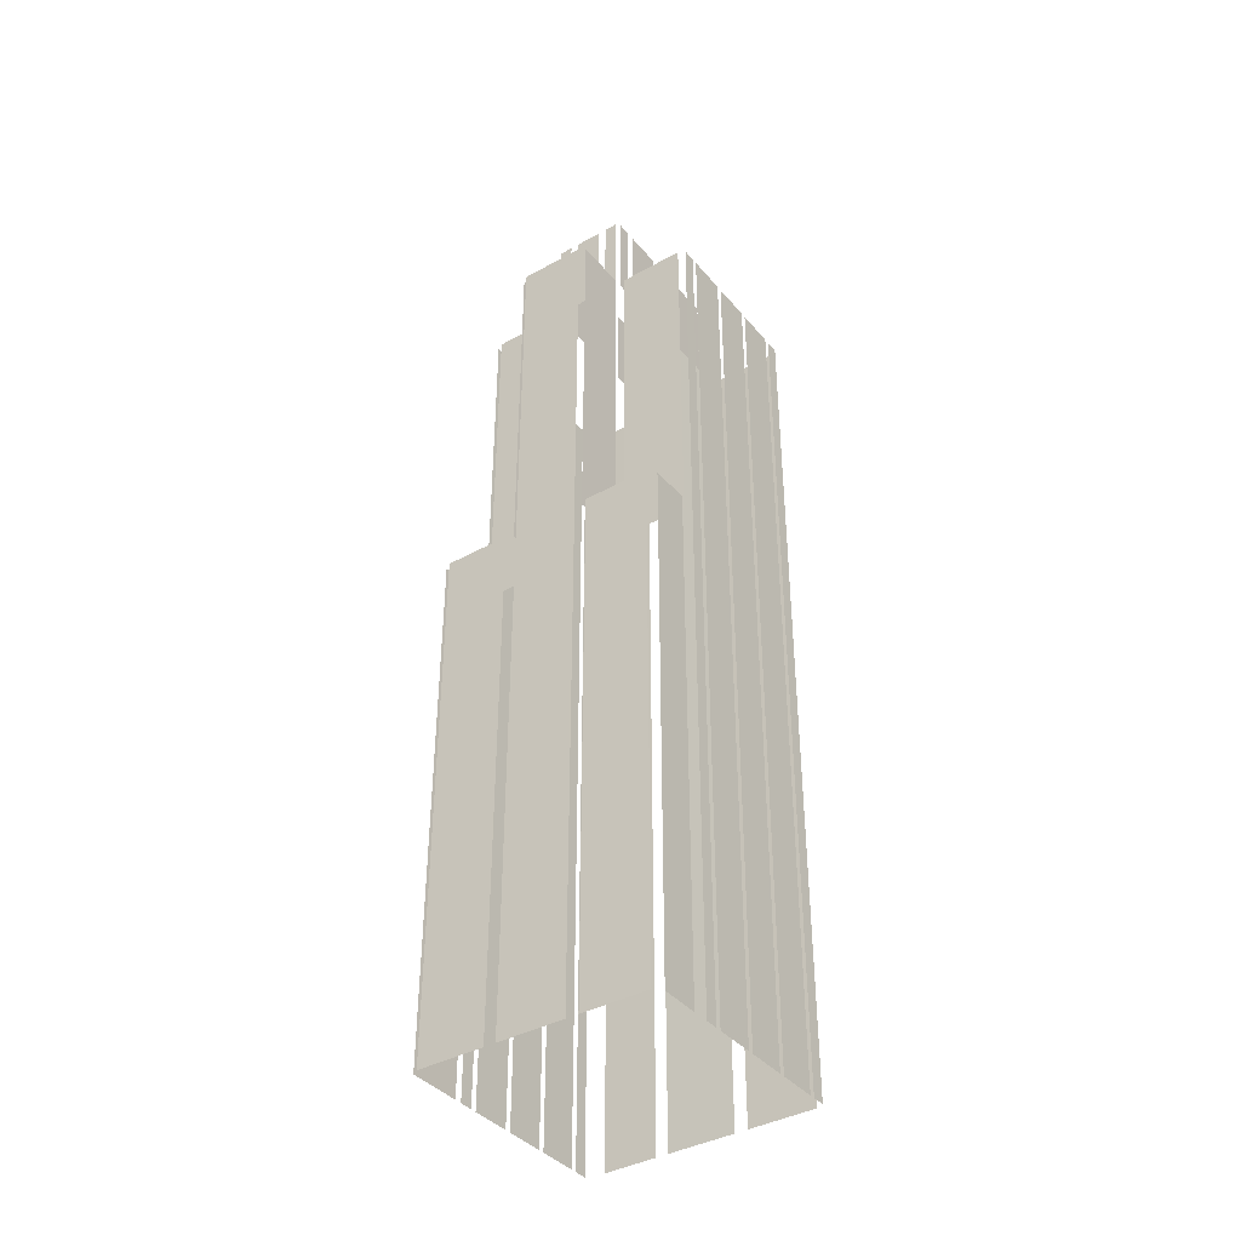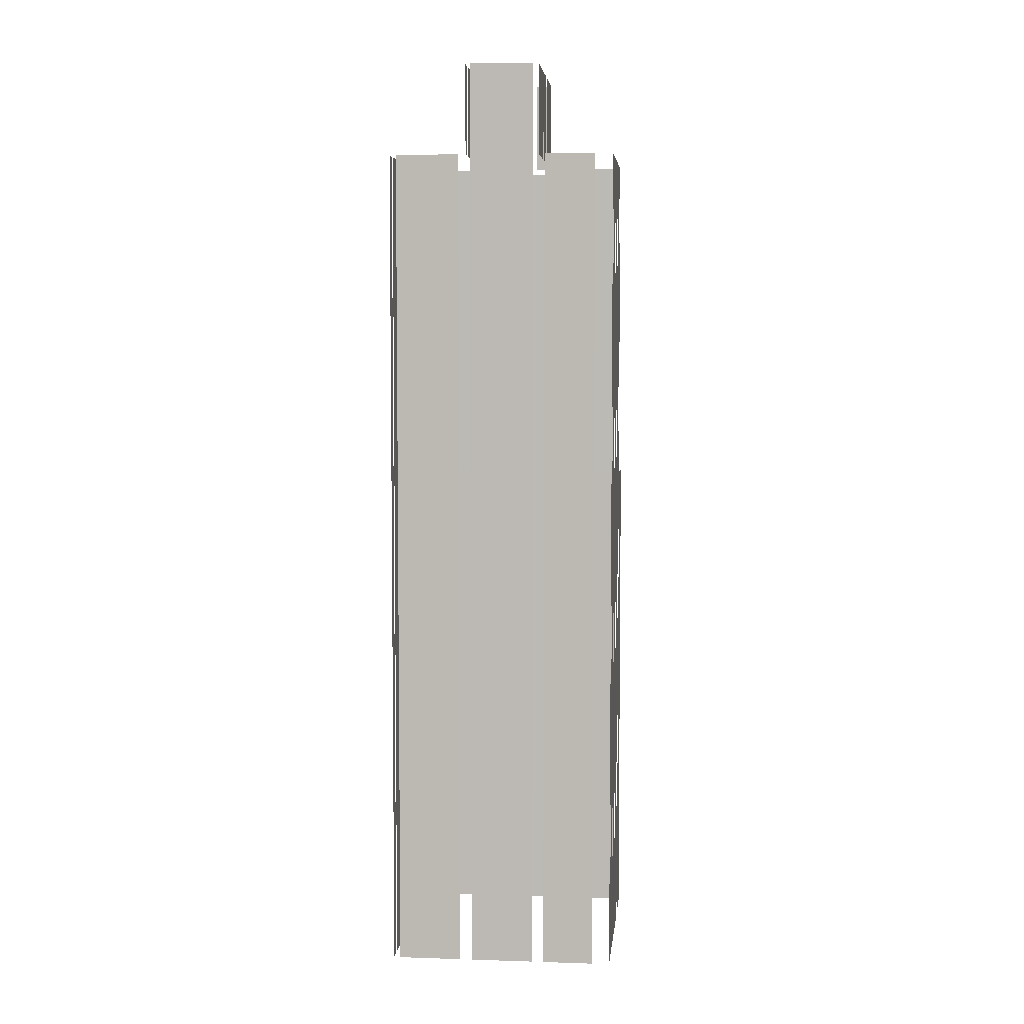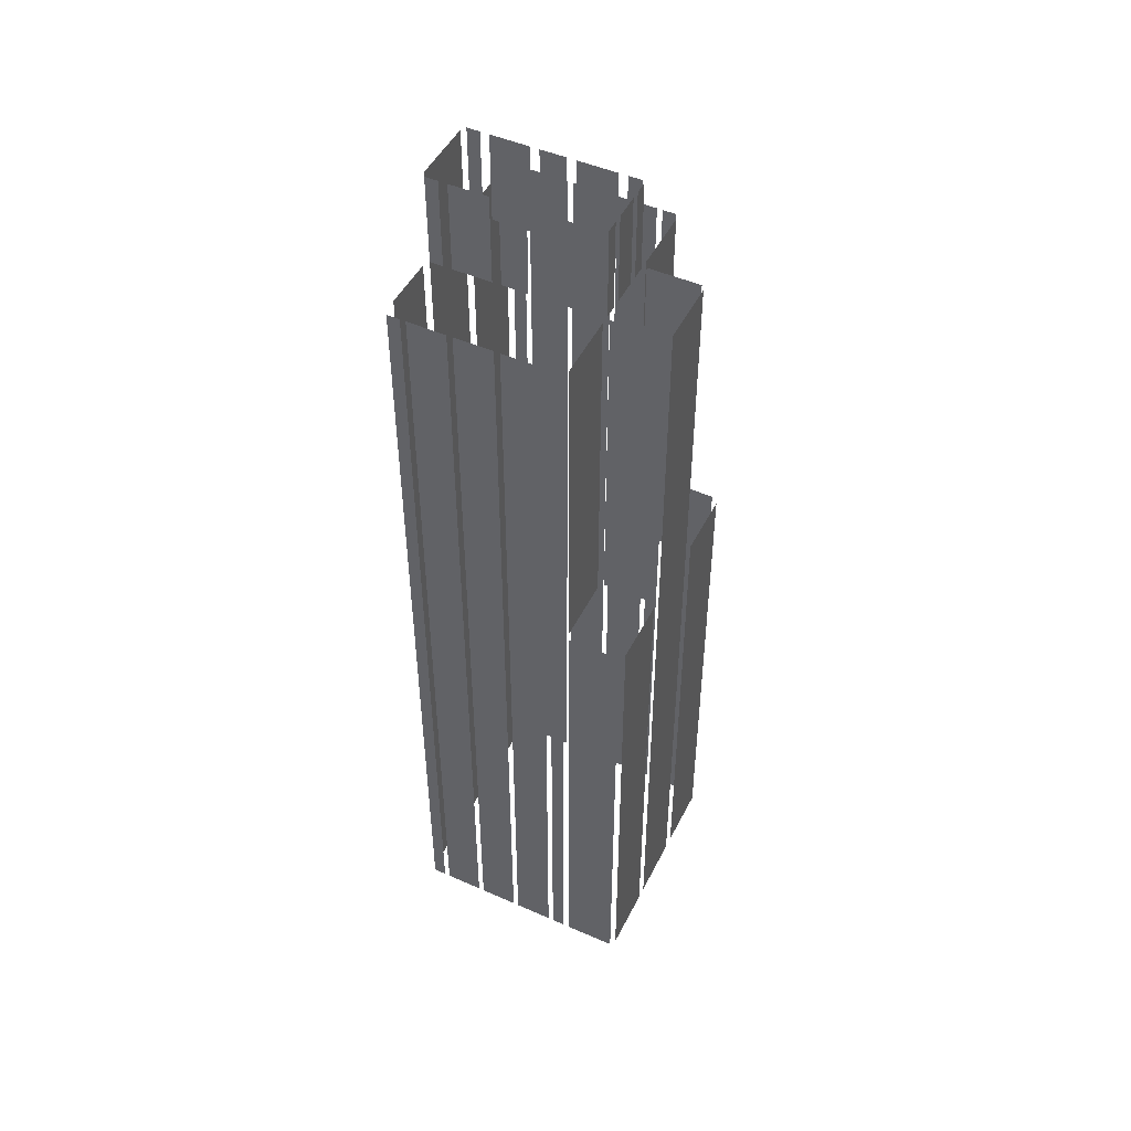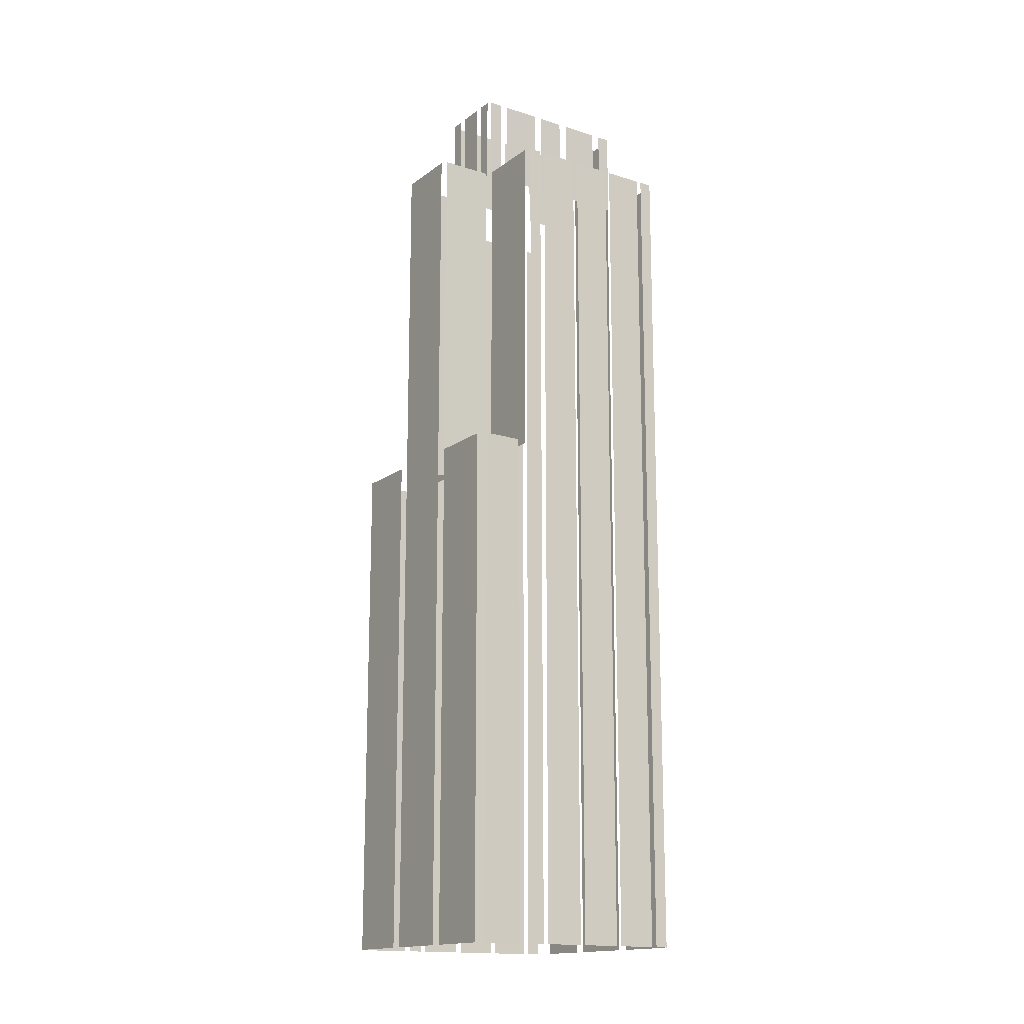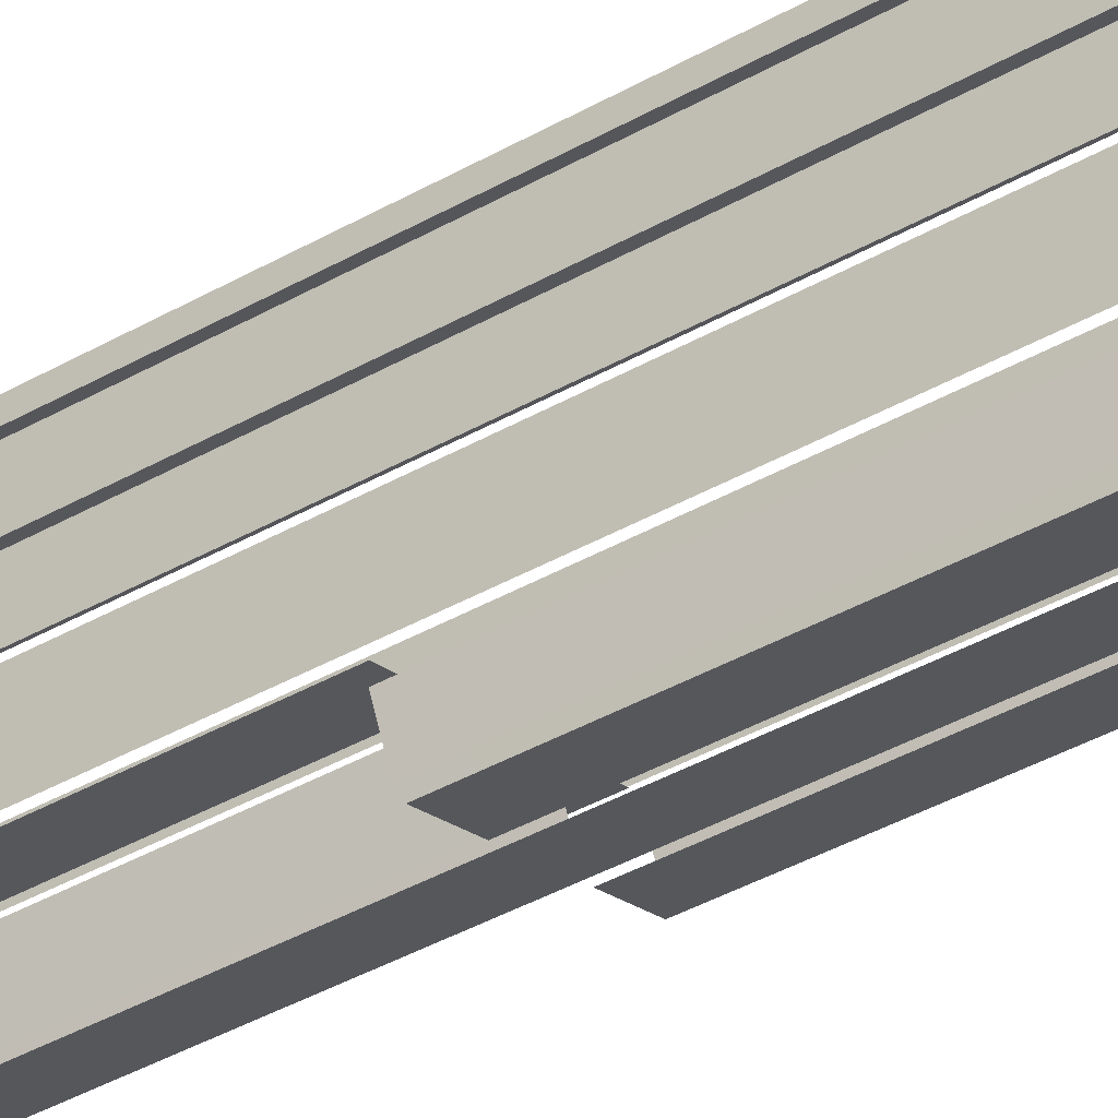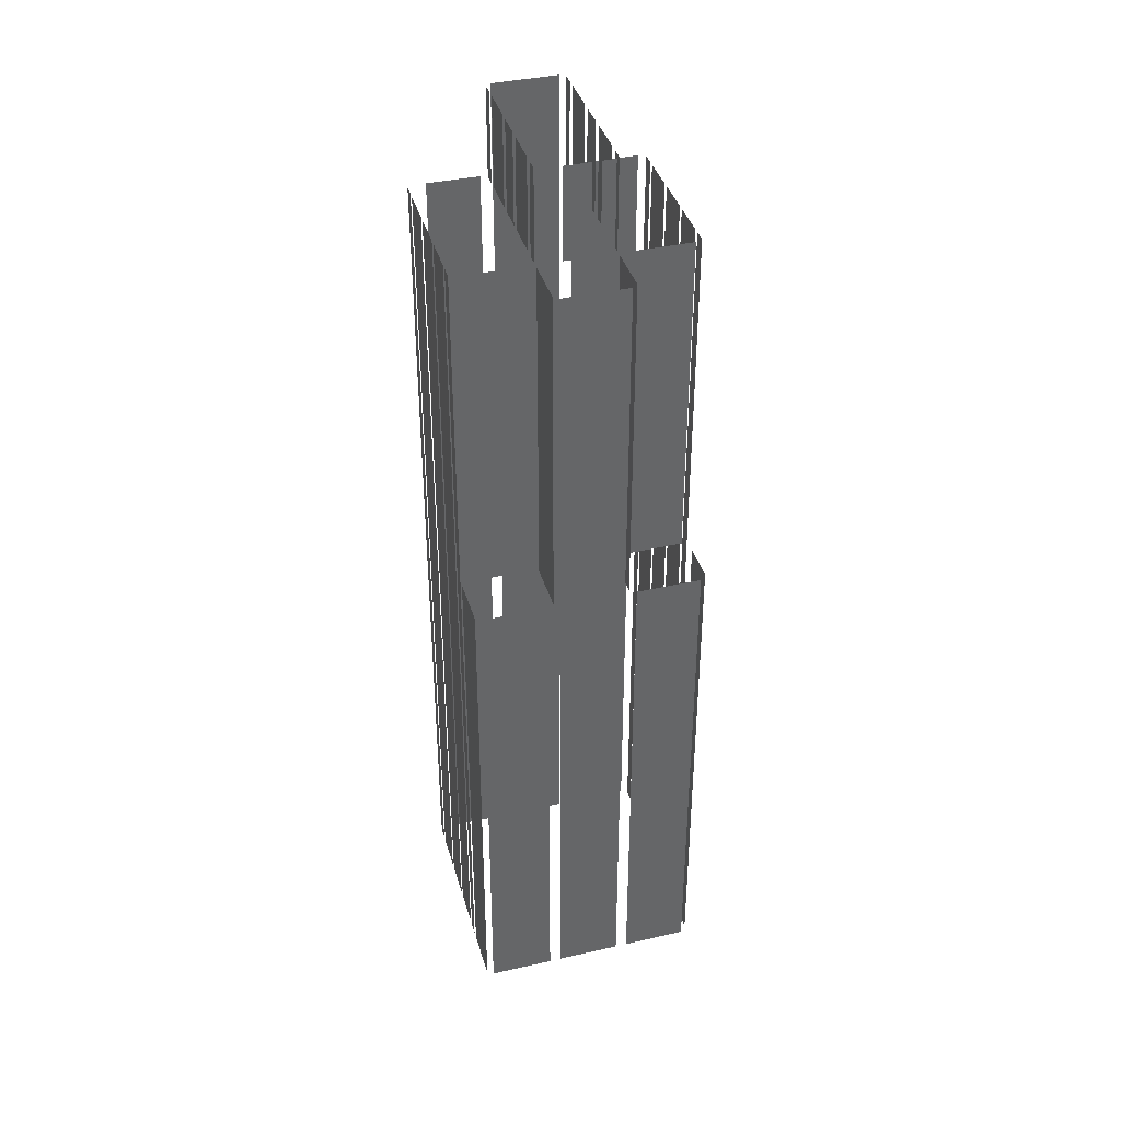
<metadata>
{"format":"obj","ext":"obj","renderer":"f3d","projection":"perspective","resolution":1024,"background":"white","views":[{"elev":-39.1,"azim":7.2,"up":"+Z"},{"elev":5.2,"azim":157.8,"up":"+Z"},{"elev":48.4,"azim":-91.9,"up":"+Z"},{"elev":-15.8,"azim":28.3,"up":"+Z"},{"elev":-48.4,"azim":121.2,"up":"+Y"},{"elev":38.6,"azim":-43.7,"up":"+Z"}]}
</metadata>
<code>
o geometryt000010000010000110010110000110000100110010010110st123_
v 233 -72.25 78.33
v 233 -72.25 22.38
v 239.3 -75.56 22.38
v 239.3 -75.56 78.33
v 235.2 -66.56 22.38
v 232.6 -71.58 22.38
v 232.6 -71.58 78.33
v 235.2 -66.56 78.33
v 236.2 -64.65 115.3
v 236.2 -64.65 22.38
v 235.6 -65.9 22.38
v 235.6 -65.9 115.3
v 238.6 -60.35 115.3
v 238.6 -60.35 22.38
v 236.5 -64.1 22.38
v 236.5 -64.1 115.3
v 240.9 -56.04 22.38
v 238.8 -59.79 22.38
v 238.8 -59.79 115.3
v 240.9 -56.04 115.3
v 243.2 -51.73 22.38
v 241.2 -55.49 22.38
v 241.2 -55.49 115.3
v 243.2 -51.73 115.3
v 244.1 -49.93 22.38
v 243.5 -51.18 22.38
v 243.5 -51.18 115.3
v 244.1 -49.93 115.3
v 236 -66.52 78.33
v 239.9 -68.58 78.33
v 236 -66.52 115.3
v 242.3 -69.81 115.3
v 242.3 -69.81 78.33
v 240.4 -76.14 115.3
v 240.4 -76.14 22.38
v 246.6 -79.43 22.38
v 246.6 -79.43 115.3
v 242.7 -70.49 78.33
v 241 -73.61 78.33
v 242.7 -70.49 115.3
v 240 -75.51 115.3
v 240 -75.51 78.33
v 243.7 -68.57 115.3
v 243 -69.82 115.3
v 243 -69.82 125.3
v 243.7 -68.57 125.3
v 246.2 -63.95 115.3
v 244.2 -67.71 115.3
v 244.2 -67.71 125.3
v 246.2 -63.95 125.3
v 247.9 -60.58 115.3
v 246.6 -63.09 115.3
v 246.6 -63.09 125.3
v 247.9 -60.58 125.3
v 250.4 -55.97 125.3
v 250.4 -55.97 115.3
v 248.4 -59.73 115.3
v 248.4 -59.73 125.3
v 251.5 -53.85 115.3
v 250.9 -55.11 115.3
v 250.9 -55.11 125.3
v 251.5 -53.85 125.3
v 243.2 -70.29 125.3
v 243.2 -70.29 115.3
v 244.4 -70.95 115.3
v 244.4 -70.95 125.3
v 245.3 -71.39 115.3
v 247.8 -72.71 115.3
v 247.8 -72.71 125.3
v 245.3 -71.39 125.3
v 248.6 -73.15 115.3
v 249.5 -73.6 115.3
v 248.6 -73.15 125.3
v 249.9 -73.81 125.3
v 249.9 -73.81 115.3
v 251.1 -53.22 115.3
v 251.1 -53.22 22.38
v 246 -50.55 22.38
v 246 -50.55 115.3
v 247.8 -80.05 78.33
v 247.8 -80.05 22.38
v 254.1 -83.35 22.38
v 254.1 -83.35 78.33
v 247.3 -79.34 115.3
v 247.3 -79.34 78.33
v 249 -76.23 78.33
v 250 -74.33 115.3
v 250 -74.33 78.33
v 250.8 -74.32 115.3
v 250.8 -74.32 78.33
v 254.8 -76.39 78.33
v 257.1 -77.61 115.3
v 257.1 -77.61 78.33
v 250.4 -73.67 125.3
v 250.4 -73.67 115.3
v 251 -72.41 115.3
v 251 -72.41 125.3
v 251.5 -71.56 125.3
v 251.5 -71.56 115.3
v 253.5 -67.79 115.3
v 253.5 -67.79 125.3
v 253.9 -66.94 125.3
v 253.9 -66.94 115.3
v 255.2 -64.43 115.3
v 255.2 -64.43 125.3
v 255.7 -63.57 115.3
v 257.1 -60.92 115.3
v 255.7 -63.57 125.3
v 257.7 -59.81 125.3
v 257.7 -59.81 115.3
v 258.1 -58.95 125.3
v 258.1 -58.95 115.3
v 258.8 -57.7 115.3
v 258.8 -57.7 125.3
v 258.5 -57.13 125.3
v 258.5 -57.13 22.38
v 252.2 -53.82 22.38
v 252.2 -53.82 125.3
v 255.1 -82.98 22.38
v 257.1 -79.21 22.38
v 257.1 -79.21 78.33
v 255.1 -82.98 78.33
v 257.9 -77.65 22.38
v 258.6 -76.4 22.38
v 258.6 -76.4 115.3
v 257.9 -77.65 115.3
v 258.9 -75.87 115.3
v 258.9 -75.87 22.38
v 260.9 -72.12 22.38
v 260.9 -72.12 115.3
v 261.2 -71.51 115.3
v 261.2 -71.59 22.38
v 263.2 -67.84 22.38
v 261.2 -71.59 115.3
v 263.2 -67.84 115.3
v 264.1 -66.22 115.3
v 263.5 -67.31 22.38
v 265.5 -63.55 22.38
v 263.5 -67.31 115.3
v 265.5 -63.55 115.3
v 265.8 -63.02 115.3
v 265.8 -63.02 22.38
v 266.5 -61.77 22.38
v 266.5 -61.77 115.3
v 265.9 -61.1 115.3
v 265.9 -61.1 22.38
v 259.7 -57.76 22.38
v 259.7 -57.76 115.3
f 1 2 3
f 1 3 4
f 5 6 7
f 8 5 7
f 9 10 11
f 9 11 12
f 13 14 15
f 13 15 16
f 17 18 19
f 20 17 19
f 21 22 23
f 24 21 23
f 25 26 27
f 28 25 27
f 29 30 31
f 32 30 33
f 31 30 32
f 34 35 36
f 34 36 37
f 41 39 42
f 40 39 41
f 43 44 45
f 46 43 45
f 47 48 49
f 50 47 49
f 51 52 53
f 54 51 53
f 55 56 57
f 55 57 58
f 59 60 61
f 62 59 61
f 63 64 65
f 63 65 66
f 71 72 73
f 74 72 75
f 73 72 74
f 76 77 78
f 76 78 79
f 80 81 82
f 80 82 83
f 84 85 86
f 87 86 88
f 87 84 86
f 89 90 91
f 92 91 93
f 92 89 91
f 94 95 96
f 94 96 97
f 98 99 100
f 98 100 101
f 102 103 104
f 102 104 105
f 106 107 108
f 109 107 110
f 108 107 109
f 111 112 113
f 111 113 114
f 115 116 117
f 115 117 118
f 119 120 121
f 122 119 121
f 123 124 125
f 126 123 125
f 127 128 129
f 127 129 130
f 131 132 133
f 134 132 131
f 131 133 135
f 136 137 138
f 139 137 136
f 136 138 140
f 141 142 143
f 141 143 144
f 145 146 147
f 145 147 148
f 38 39 40
f 67 68 69
f 70 67 69

</code>
